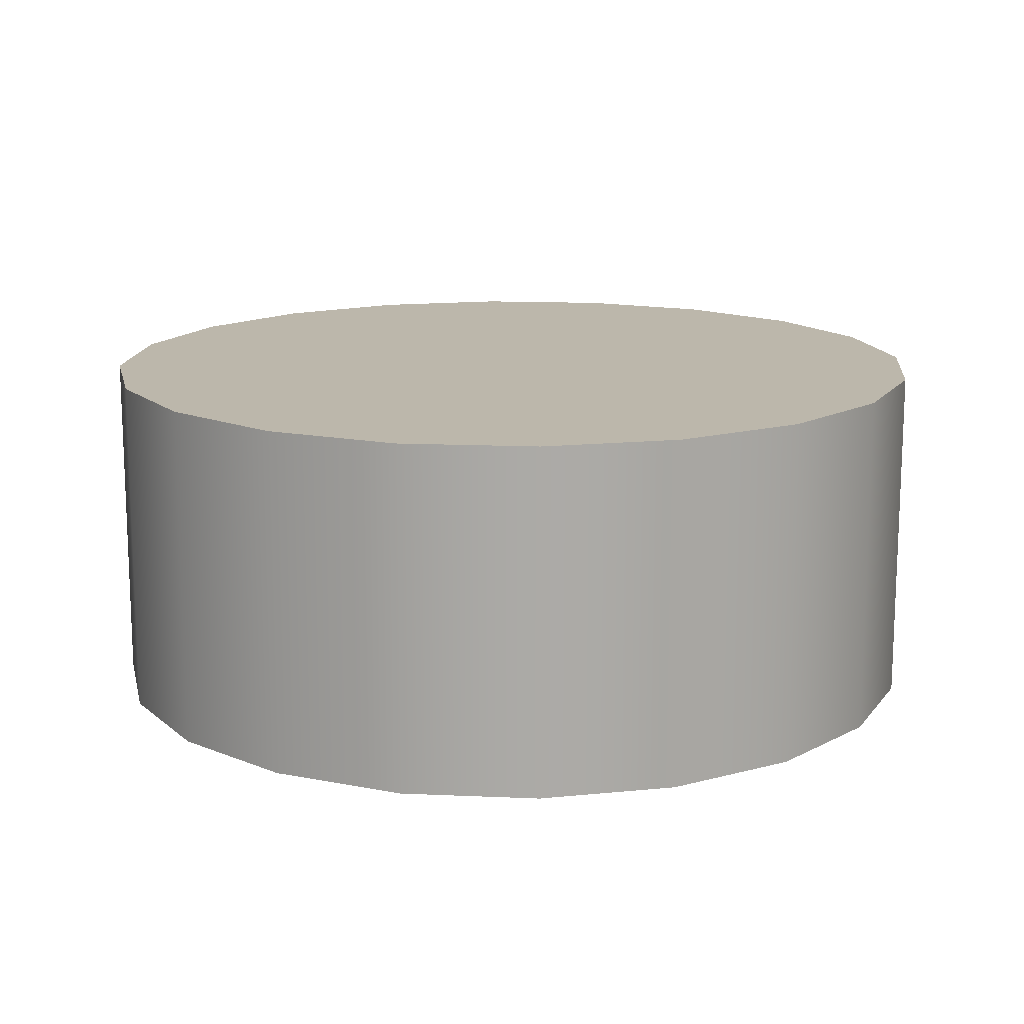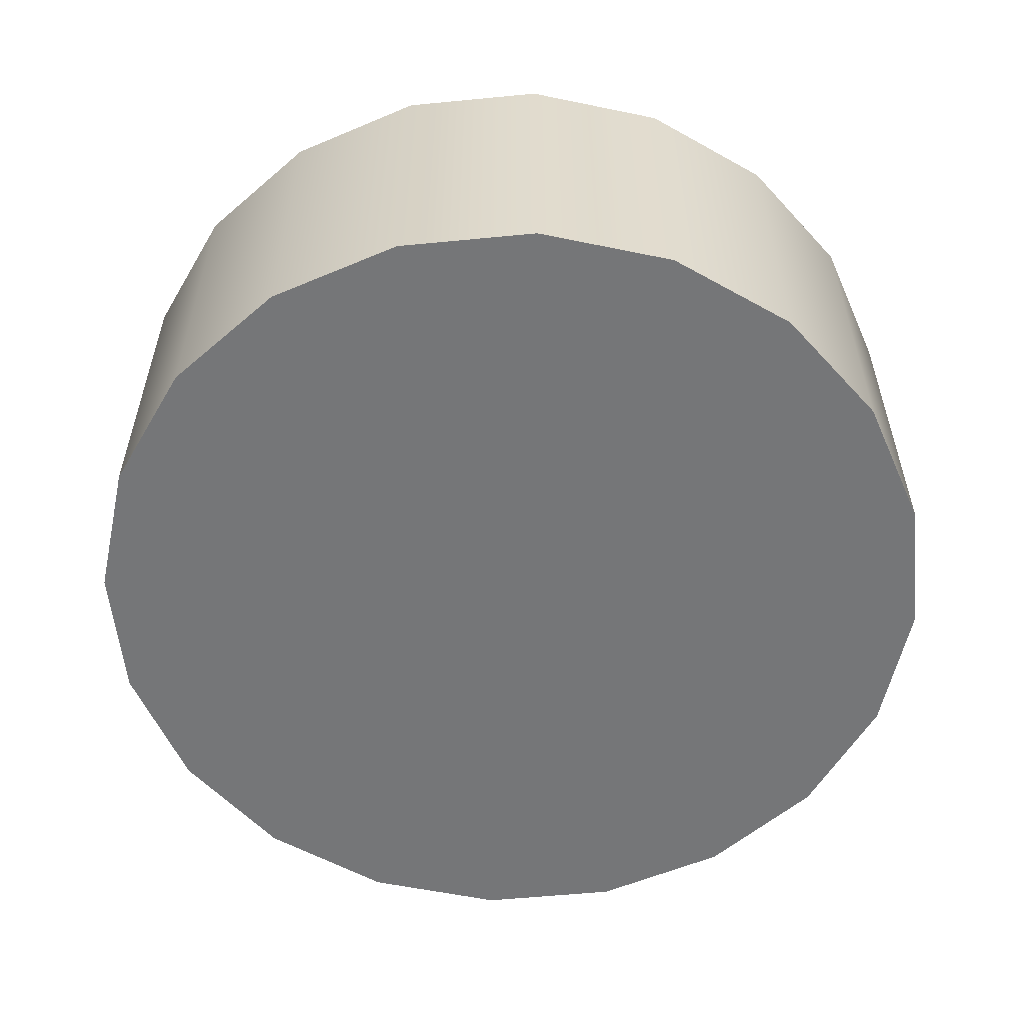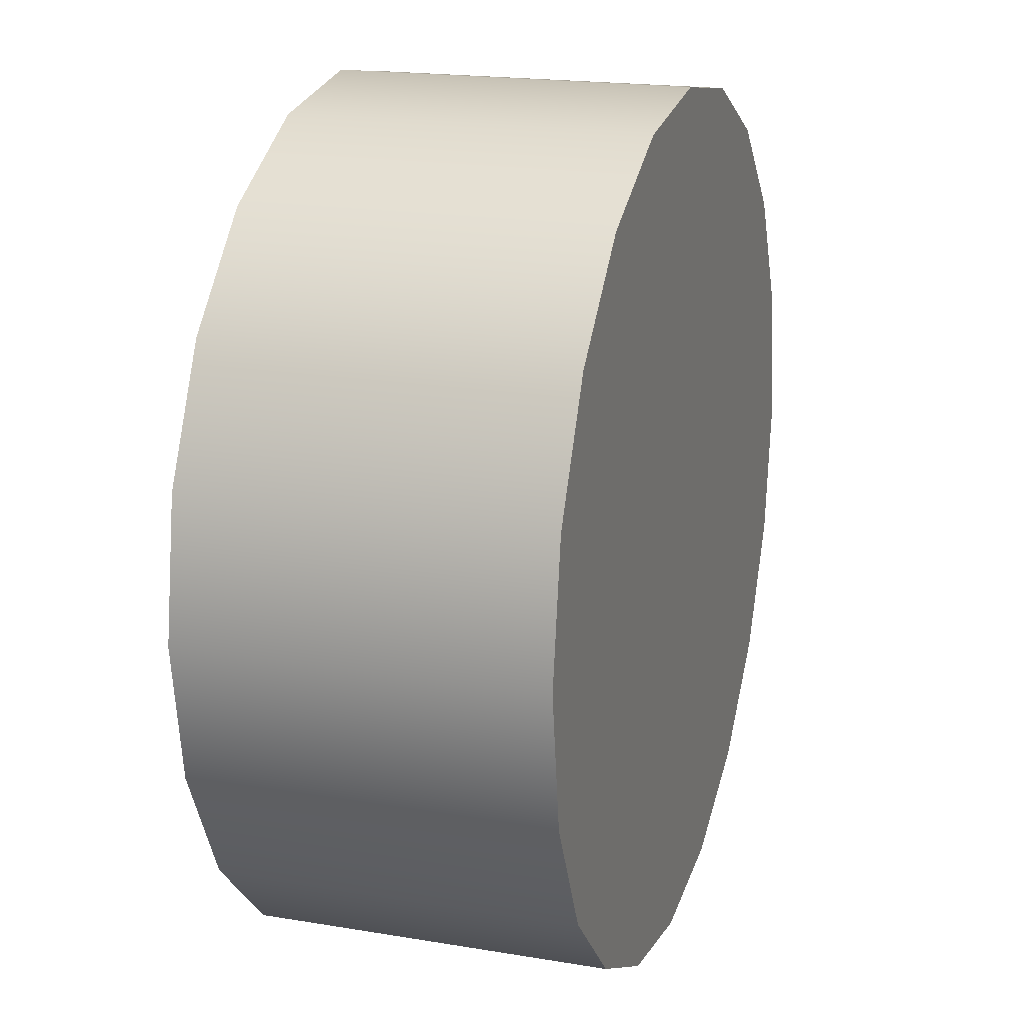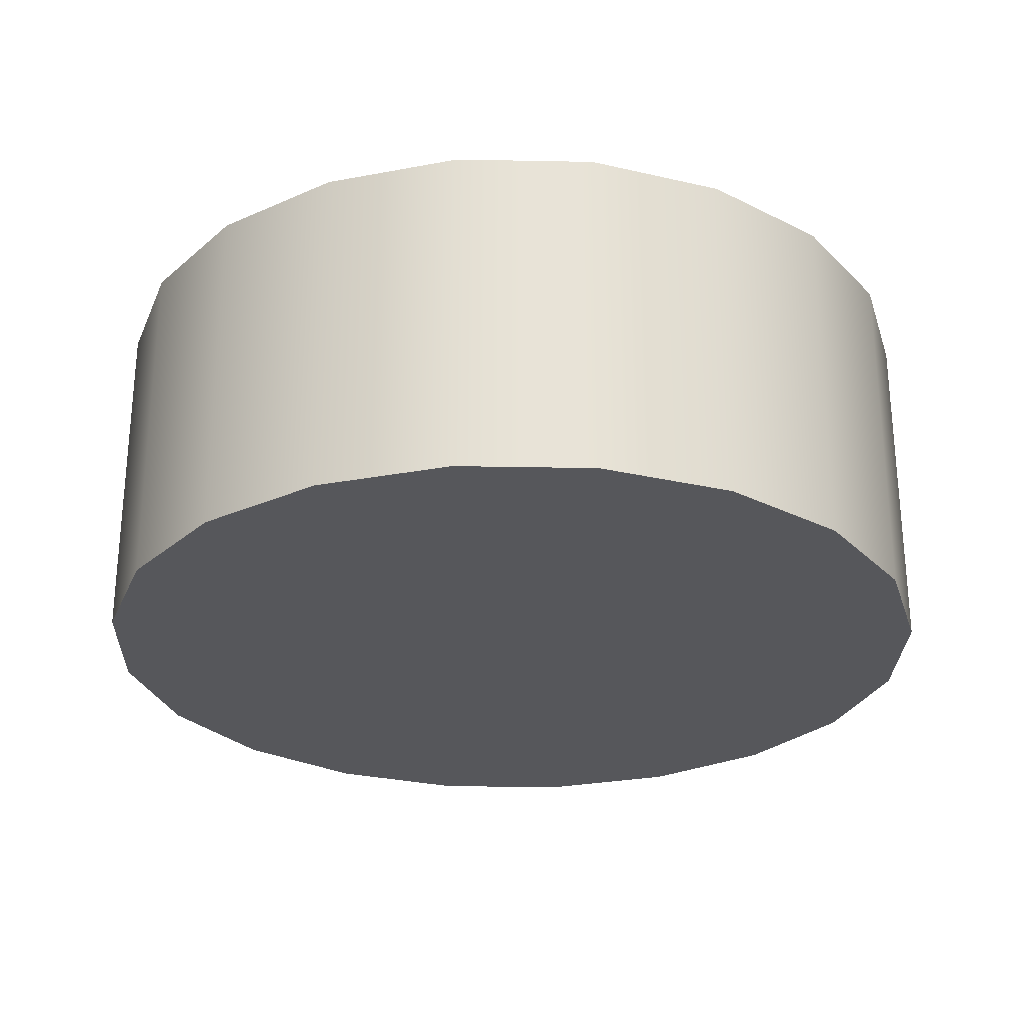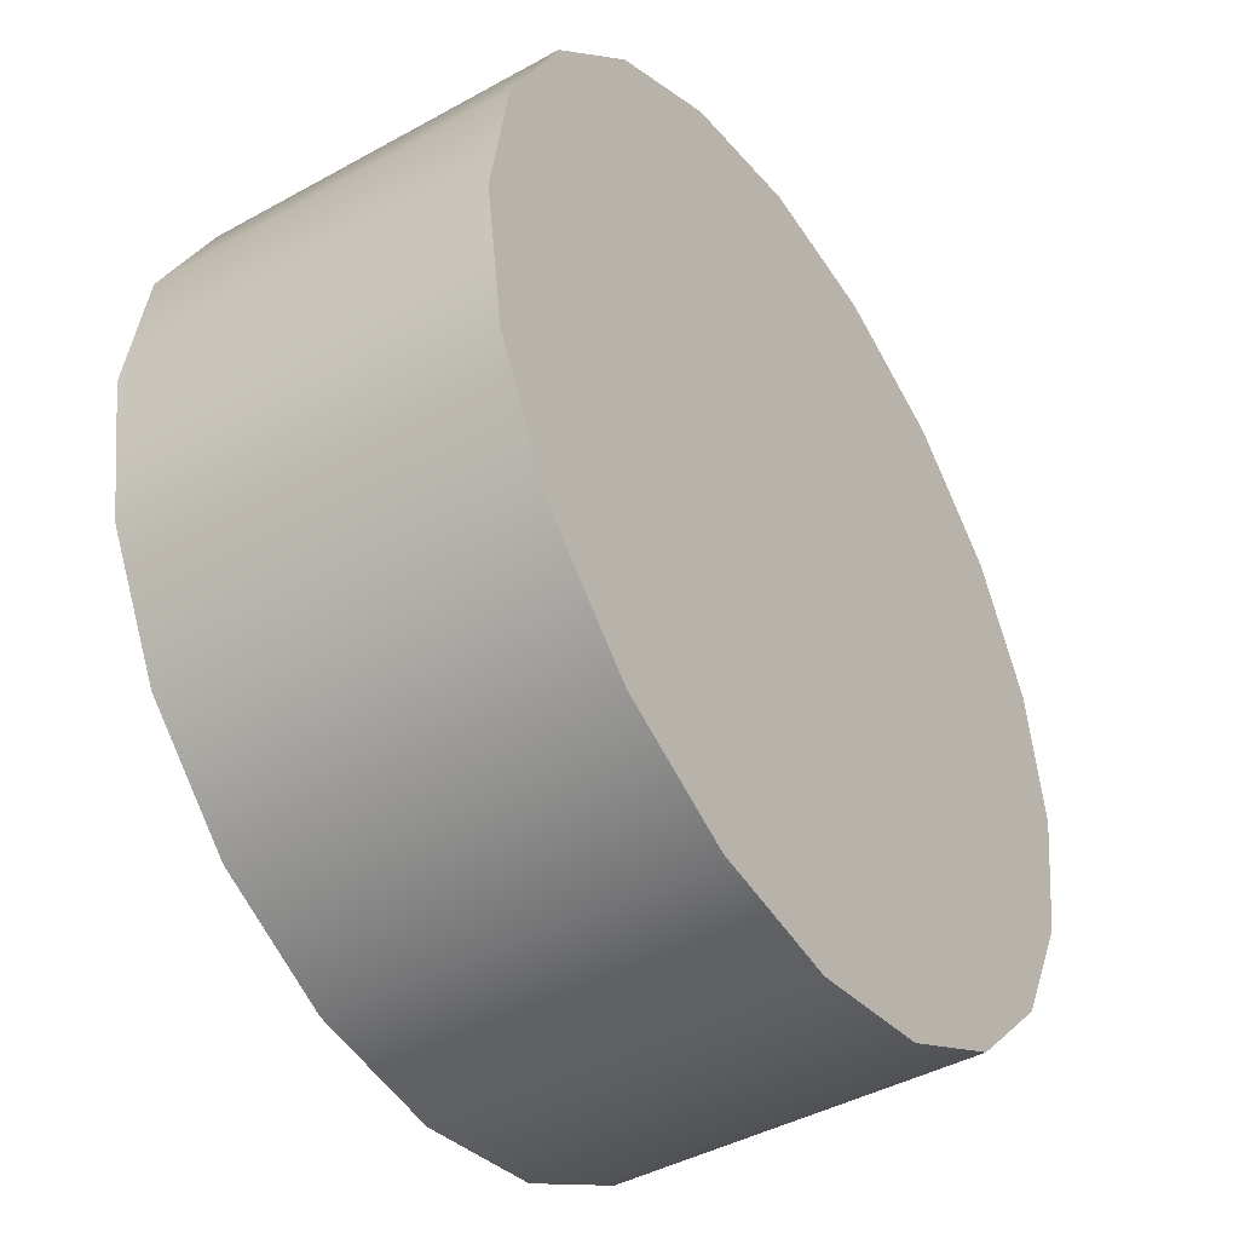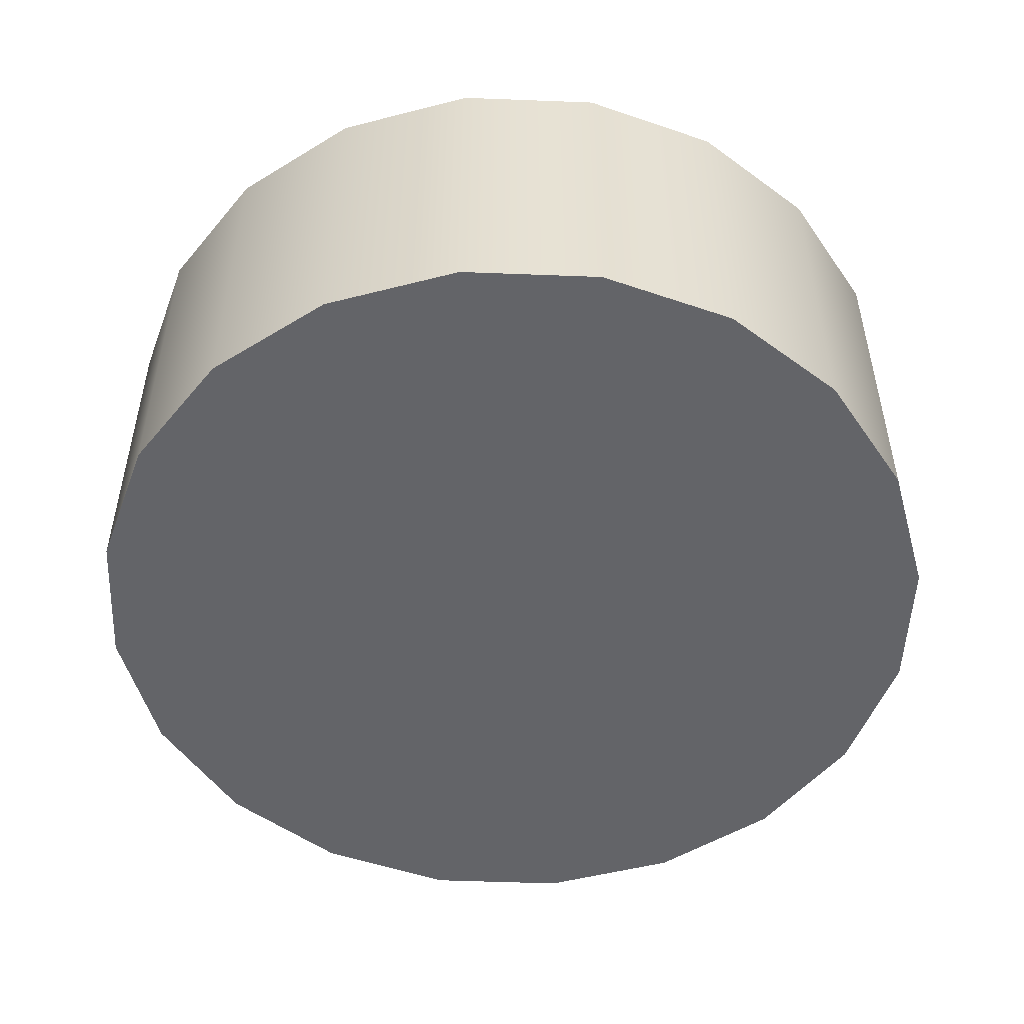
<metadata>
{"format":"obj","ext":"obj","renderer":"f3d","projection":"perspective","resolution":1024,"background":"white","views":[{"elev":14.4,"azim":140.5,"up":"+Y"},{"elev":-56.8,"azim":104.8,"up":"+Y"},{"elev":18.9,"azim":-72.3,"up":"+Z"},{"elev":-27.2,"azim":61.3,"up":"+Y"},{"elev":-43.0,"azim":-56.6,"up":"+Z"},{"elev":-51.3,"azim":6.6,"up":"+Y"}]}
</metadata>
<code>
g Cylinder
v -2.378 -1 0.7725
v -2.023 -1 1.469
v -1.469 -1 2.023
v -0.7725 -1 2.378
v 0 -1 2.5
v 0.7725 -1 2.378
v 1.469 -1 2.023
v 2.023 -1 1.469
v 2.378 -1 0.7725
v 2.5 -1 0
v 2.378 -1 -0.7725
v 2.023 -1 -1.469
v 1.469 -1 -2.023
v 0.7725 -1 -2.378
v 7.451e-08 -1 -2.5
v -0.7725 -1 -2.378
v -1.469 -1 -2.023
v -2.023 -1 -1.469
v -2.378 -1 -0.7725
v -2.5 -1 0
v -2.378 1 0.7725
v -2.023 1 1.469
v -1.469 1 2.023
v -0.7725 1 2.378
v 0 1 2.5
v 0.7725 1 2.378
v 1.469 1 2.023
v 2.023 1 1.469
v 2.378 1 0.7725
v 2.5 1 0
v 2.378 1 -0.7725
v 2.023 1 -1.469
v 1.469 1 -2.023
v 0.7725 1 -2.378
v 7.451e-08 1 -2.5
v -0.7725 1 -2.378
v -1.469 1 -2.023
v -2.023 1 -1.469
v -2.378 1 -0.7725
v -2.5 1 0
v 0 -1 0
v 0 1 0
v 2.5 -1 0
v 2.5 1 0
v -2.5 -1 0
v -2.5 1 0
v -2.378 1 0.7725
v -2.378 -1 0.7725
v -2.023 -1 1.469
v -2.378 -1 0.7725
v -1.469 -1 2.023
v -0.7725 -1 2.378
v 0 -1 2.5
v 0.7725 -1 2.378
v 1.469 -1 2.023
v 2.023 -1 1.469
v 2.378 -1 0.7725
v 2.5 -1 0
v 2.378 -1 -0.7725
v 2.023 -1 -1.469
v 1.469 -1 -2.023
v 0.7725 -1 -2.378
v 7.451e-08 -1 -2.5
v -0.7725 -1 -2.378
v -1.469 -1 -2.023
v -2.023 -1 -1.469
v -2.378 -1 -0.7725
v -2.5 -1 0
v -2.378 1 0.7725
v -2.023 1 1.469
v -1.469 1 2.023
v -0.7725 1 2.378
v 0 1 2.5
v 0.7725 1 2.378
v 1.469 1 2.023
v 2.023 1 1.469
v 2.378 1 0.7725
v 2.5 1 0
v 2.378 1 -0.7725
v 2.023 1 -1.469
v 1.469 1 -2.023
v 0.7725 1 -2.378
v 7.451e-08 1 -2.5
v -0.7725 1 -2.378
v -1.469 1 -2.023
v -2.023 1 -1.469
v -2.378 1 -0.7725
v -2.5 1 0
f 1 21 22
f 1 22 2
f 2 22 23
f 2 23 3
f 3 23 24
f 3 24 4
f 4 24 25
f 4 25 5
f 5 25 26
f 5 26 6
f 6 26 27
f 6 27 7
f 7 27 28
f 7 28 8
f 8 28 29
f 8 29 9
f 9 29 30
f 9 30 10
f 43 44 31
f 43 31 11
f 11 31 32
f 11 32 12
f 12 32 33
f 12 33 13
f 13 33 34
f 13 34 14
f 14 34 35
f 14 35 15
f 15 35 36
f 15 36 16
f 16 36 37
f 16 37 17
f 17 37 38
f 17 38 18
f 18 38 39
f 18 39 19
f 19 39 40
f 19 40 20
f 45 46 47
f 45 47 48
f 49 41 50
f 51 41 49
f 52 41 51
f 53 41 52
f 54 41 53
f 55 41 54
f 56 41 55
f 57 41 56
f 58 41 57
f 59 41 58
f 60 41 59
f 61 41 60
f 62 41 61
f 63 41 62
f 64 41 63
f 65 41 64
f 66 41 65
f 67 41 66
f 68 41 67
f 50 41 68
f 69 42 70
f 70 42 71
f 71 42 72
f 72 42 73
f 73 42 74
f 74 42 75
f 75 42 76
f 76 42 77
f 77 42 78
f 78 42 79
f 79 42 80
f 80 42 81
f 81 42 82
f 82 42 83
f 83 42 84
f 84 42 85
f 85 42 86
f 86 42 87
f 87 42 88
f 88 42 69

</code>
